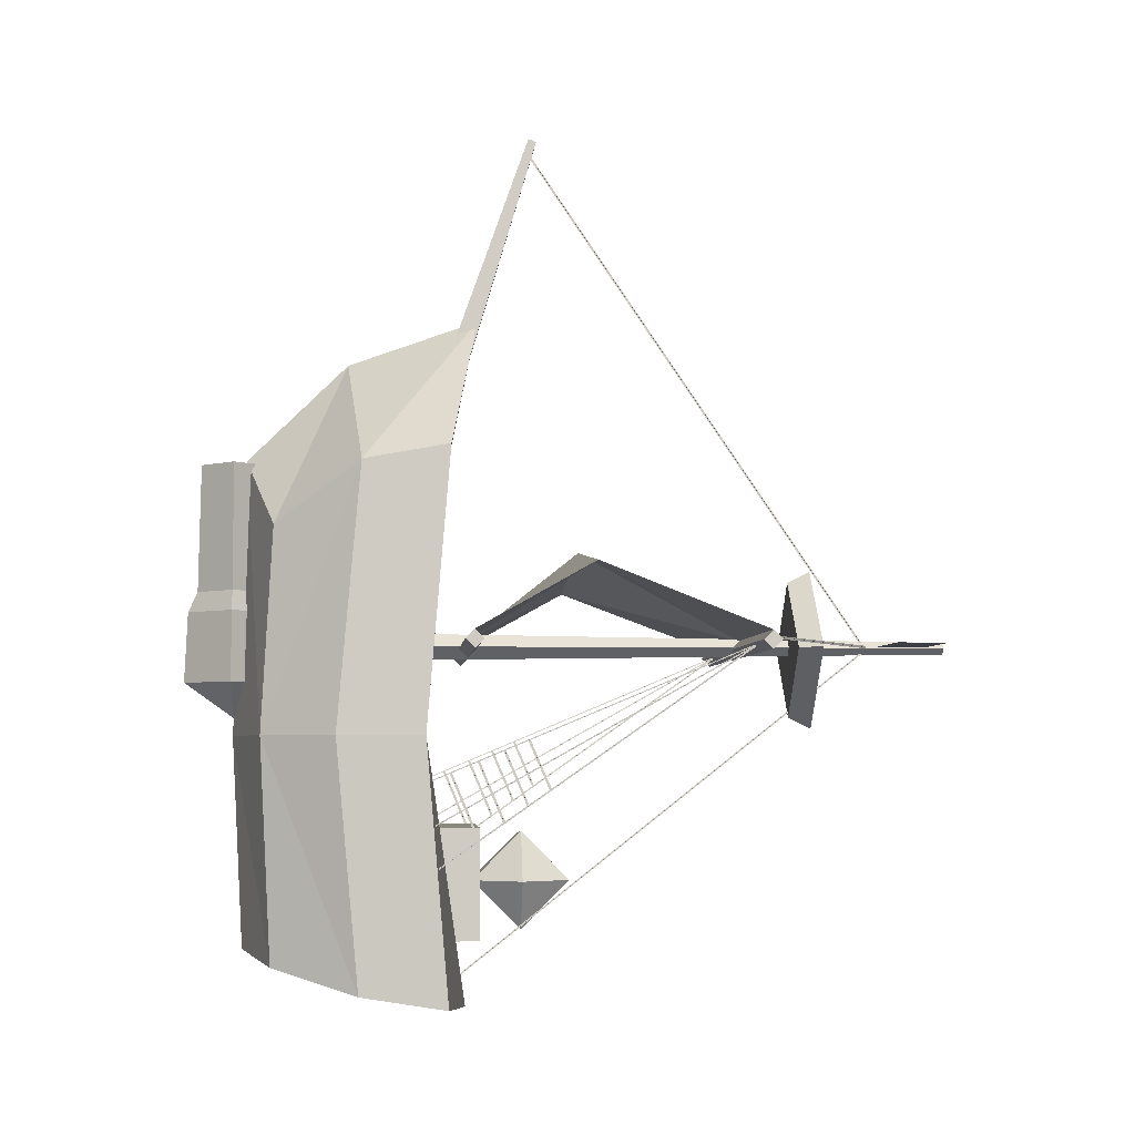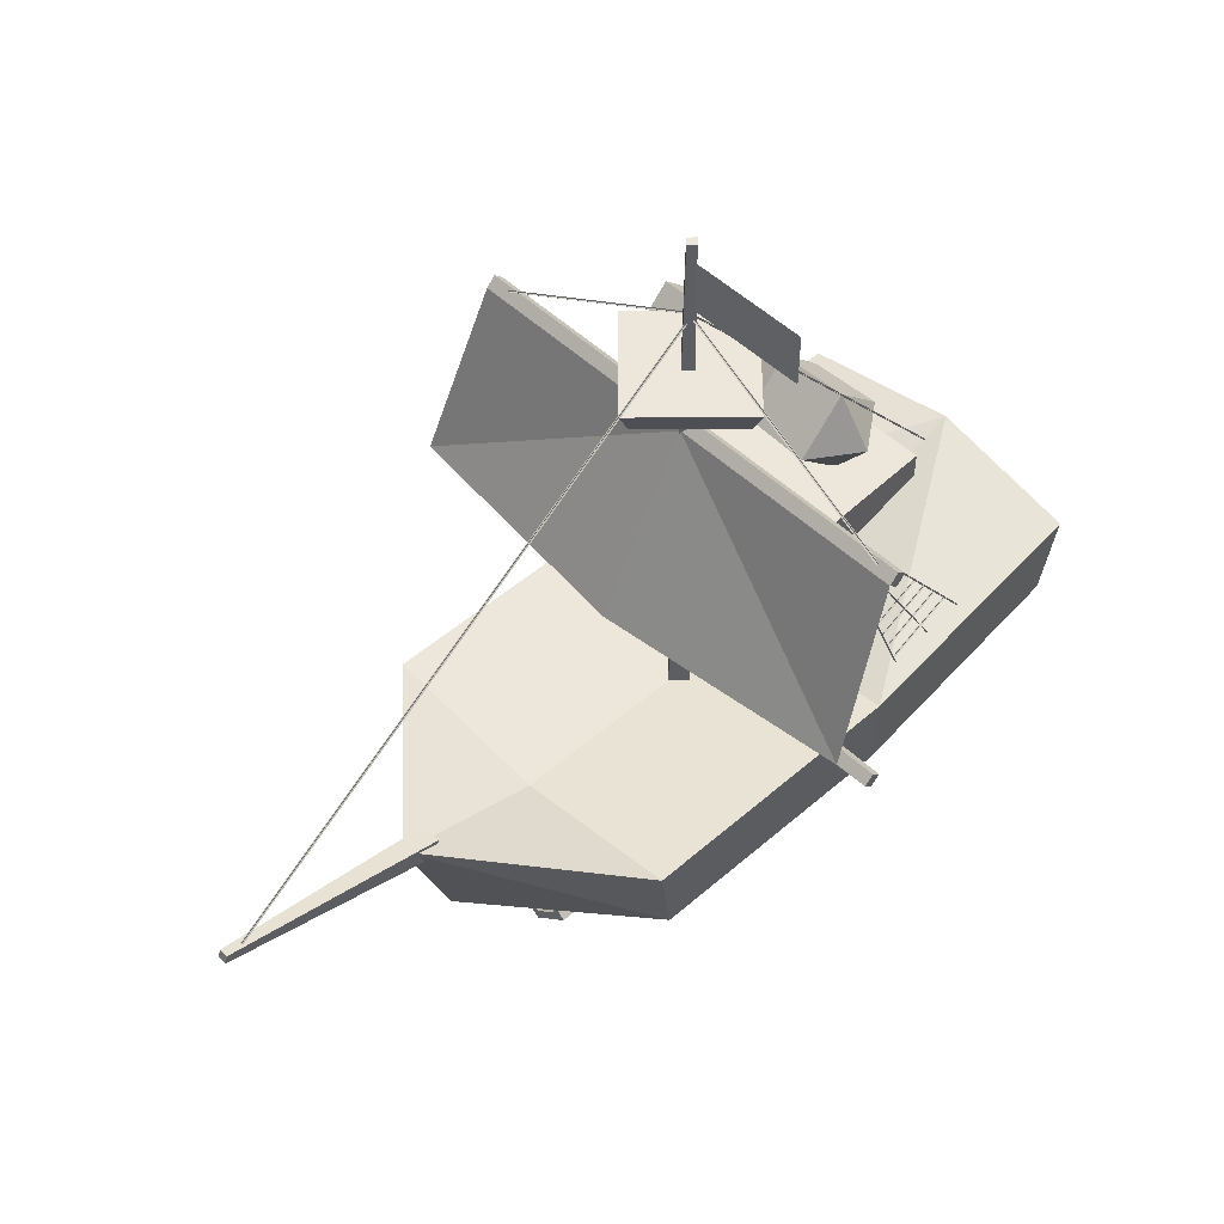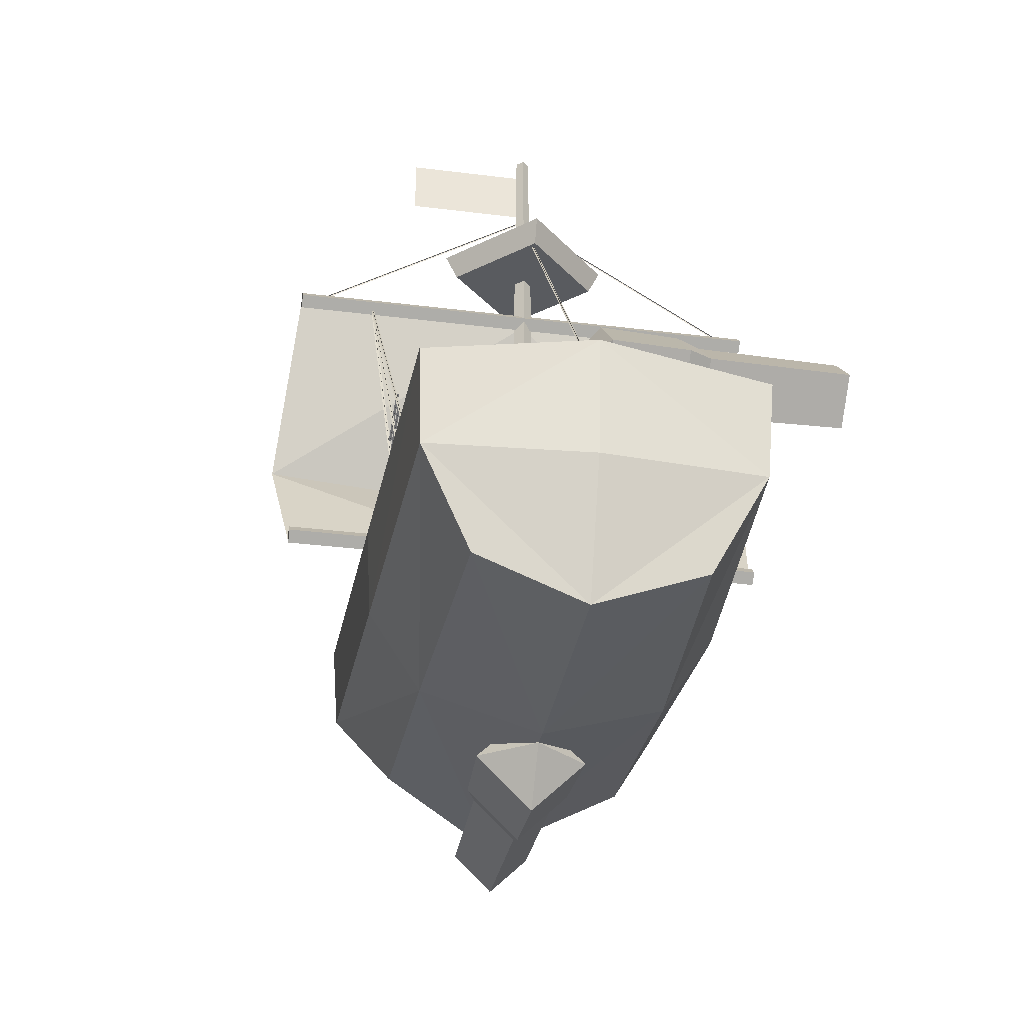
<metadata>
{"format":"obj","ext":"obj","renderer":"f3d","projection":"perspective","resolution":1024,"background":"white","views":[{"elev":-4.5,"azim":85.8,"up":"+Z"},{"elev":52.5,"azim":44.8,"up":"+Y"},{"elev":-32.1,"azim":169.9,"up":"+Y"}]}
</metadata>
<code>
o cloth_Cube.008
v 0.5073 3.021 0.0127
v 0.02661 3.021 0.0127
v 0.5073 2.904 0.0127
v 0.5073 3.137 0.0127
v 0.02661 3.137 0.0127
v 0 1.546 0.4371
v 0 1.045 0.03982
v 1.075 1.546 0.3204
v 0 2.28 0.03982
v -1.008 2.28 0.03982
v -1.075 1.546 0.3204
v -1.008 1.045 0.03982
v 0.5073 3.021 0.0127
v 0.5073 2.904 0.0127
v 0.02661 3.021 0.0127
v 0.5073 3.137 0.0127
v 0.02661 3.137 0.0127
v 0 1.546 0.4371
v 1.075 1.546 0.3204
v 0 1.045 0.03982
v 0 2.28 0.03982
v 1.008 2.28 0.03982
v -1.008 2.28 0.03982
v -1.075 1.546 0.3204
v 0.02661 2.904 0.0127
v 1.008 1.045 0.03982
v 1.008 2.28 0.03982
v 0.02661 2.904 0.0127
v 1.008 1.045 0.03982
v -1.008 1.045 0.03982
f 1 2 3
f 4 5 1
f 6 7 8
f 9 6 8
f 10 11 9
f 11 12 7
f 13 14 15
f 16 13 17
f 18 19 20
f 21 22 19
f 23 21 24
f 24 18 20
f 2 25 3
f 5 2 1
f 7 26 8
f 27 9 8
f 11 6 9
f 6 11 7
f 14 28 15
f 13 15 17
f 19 29 20
f 18 21 19
f 21 18 24
f 30 24 20
o cannon_Cube.005
v 0.1656 0 0.2517
v 0 0.1656 0.2517
v 0.154 0 0.8244
v -0.1656 0 0.2517
v 0 0.154 0.8244
v 0 -0.1656 0.2517
v -0.154 0 0.8244
v 0 -0.154 0.8244
v 0.2214 -0 -0.1553
v 0 -0.2214 -0.1553
v 0 -0 -0.3125
v 0 0.2214 -0.1553
v -0.2214 -0 -0.1553
v 0 -0.2071 0.1603
v -0.2071 0 0.1603
v 0 0.2071 0.1603
v 0.2071 0 0.1603
v 0 0.1016 0.8244
v 0 -0.1016 0.8244
v -0.1016 0 0.8244
v 0.1016 0 0.8244
v 0.1173 0 0
v 0 -0.1173 0
v 0 0.1173 -0
v -0.1173 0 0
f 31 32 33
f 32 34 35
f 34 36 37
f 36 31 38
f 39 40 41
f 42 39 41
f 40 43 41
f 43 42 41
f 40 39 44
f 43 40 45
f 42 43 46
f 39 42 47
f 44 47 36
f 45 44 34
f 46 45 32
f 47 46 31
f 35 37 48
f 38 33 49
f 37 38 50
f 33 35 51
f 51 48 52
f 49 51 53
f 48 50 54
f 50 49 55
f 54 55 52
f 32 35 33
f 34 37 35
f 36 38 37
f 31 33 38
f 39 47 44
f 40 44 45
f 43 45 46
f 42 46 47
f 47 31 36
f 44 36 34
f 45 34 32
f 46 32 31
f 37 50 48
f 33 51 49
f 38 49 50
f 35 48 51
f 48 54 52
f 51 52 53
f 50 55 54
f 49 53 55
f 55 53 52
o ropes_Cube.010
v 0.6387 1.376 -0.6272
v 0.639 1.284 -0.4177
v 0.6387 1.386 -0.6234
v 0.6442 1.381 -0.6253
v 0.6445 1.29 -0.4158
v 0.6333 1.381 -0.6253
v 0.6387 1.279 -0.6916
v 0.639 1.178 -0.4573
v 0.6387 1.289 -0.6878
v 0.6442 1.284 -0.6897
v 0.6445 1.183 -0.4554
v 0.6333 1.284 -0.6897
v 0.6387 1.071 -0.8421
v 0.639 0.9514 -0.5563
v 0.6387 1.081 -0.8383
v 0.6442 1.076 -0.8402
v 0.6445 0.9565 -0.5544
v 0.6333 1.076 -0.8402
v 0.6387 1.179 -0.7667
v 0.639 1.069 -0.5068
v 0.6387 1.189 -0.7629
v 0.6442 1.184 -0.7648
v 0.6445 1.074 -0.5049
v 0.6333 1.184 -0.7648
v 0.6302 0.8625 -0.9907
v 0.6956 2.271 -0.001104
v 0.618 0.8625 -0.9907
v 0.6241 0.8686 -0.9907
v 0.6895 2.277 -0.001104
v 0.6241 0.8564 -0.9907
v 0.6302 0.8442 -0.6
v 0.6956 2.271 -0.001104
v 0.618 0.8442 -0.6
v 0.6241 0.8503 -0.6
v 0.6895 2.277 -0.001104
v 0.6895 2.265 -0.001103
v 0.6302 0.8625 -0.794
v 0.6956 2.271 -0.001104
v 0.618 0.8625 -0.794
v 0.6241 0.8686 -0.794
v 0.6895 2.277 -0.001104
v 0.6241 0.8564 -0.794
v -0.6387 1.376 -0.6272
v -0.6387 1.386 -0.6234
v -0.639 1.284 -0.4177
v -0.6442 1.381 -0.6253
v -0.6333 1.381 -0.6253
v -0.6445 1.29 -0.4158
v -0.6387 1.279 -0.6916
v -0.6387 1.289 -0.6878
v -0.639 1.178 -0.4573
v -0.6442 1.284 -0.6897
v -0.6333 1.284 -0.6897
v -0.6445 1.183 -0.4554
v -0.6387 1.071 -0.8421
v -0.6387 1.081 -0.8383
v -0.639 0.9514 -0.5563
v -0.6442 1.076 -0.8402
v -0.6333 1.076 -0.8402
v -0.6445 0.9565 -0.5544
v -0.6387 1.179 -0.7667
v -0.6387 1.189 -0.7629
v -0.639 1.069 -0.5068
v -0.6442 1.184 -0.7648
v -0.6333 1.184 -0.7648
v -0.6445 1.074 -0.5049
v -0.6302 0.8625 -0.9907
v -0.618 0.8625 -0.9907
v -0.6956 2.271 -0.001103
v -0.6241 0.8686 -0.9907
v -0.6241 0.8564 -0.9907
v -0.6895 2.277 -0.001103
v -0.6302 0.8442 -0.6
v -0.618 0.8442 -0.6
v -0.6956 2.271 -0.001103
v -0.6241 0.8503 -0.6
v -0.6241 0.8381 -0.6
v -0.6895 2.265 -0.001103
v -0.6302 0.8625 -0.794
v -0.618 0.8625 -0.794
v -0.6956 2.271 -0.001103
v -0.6241 0.8686 -0.794
v -0.6241 0.8564 -0.794
v -0.6895 2.277 -0.001103
v 0.01142 0.984 -1.479
v 0.01142 2.859 -0.001103
v -0.000754 0.984 -1.479
v 0.005332 0.9901 -1.479
v 0.005332 2.865 -0.001103
v 0.005332 0.9779 -1.479
v -0.000754 1.313 2.278
v -0.000754 2.859 0.002682
v 0.01142 1.313 2.278
v 0.005332 1.319 2.278
v 0.005333 2.865 0.002682
v 0.005332 1.307 2.278
v 0.9306 2.301 0.01878
v 0.02607 2.859 0.01878
v 0.9306 2.301 0.00661
v 0.9306 2.307 0.0127
v 0.02607 2.865 0.0127
v 0.9306 2.295 0.0127
v -0.9306 2.301 0.01878
v -0.9306 2.301 0.00661
v -0.02607 2.859 0.01878
v -0.9306 2.307 0.0127
v -0.9306 2.295 0.0127
v -0.02607 2.865 0.0127
v 0.6387 1.376 -0.6272
v 0.6387 1.386 -0.6234
v 0.639 1.284 -0.4177
v 0.6442 1.381 -0.6253
v 0.6333 1.381 -0.6253
v 0.6445 1.29 -0.4158
v 0.6387 1.279 -0.6916
v 0.6387 1.289 -0.6878
v 0.639 1.178 -0.4573
v 0.6442 1.284 -0.6897
v 0.6333 1.284 -0.6897
v 0.6445 1.183 -0.4554
v 0.6387 1.071 -0.8421
v 0.6387 1.081 -0.8383
v 0.639 0.9514 -0.5563
v 0.6442 1.076 -0.8402
v 0.6333 1.076 -0.8402
v 0.6445 0.9565 -0.5544
v 0.6387 1.179 -0.7667
v 0.6387 1.189 -0.7629
v 0.639 1.069 -0.5068
v 0.6442 1.184 -0.7648
v 0.6333 1.184 -0.7648
v 0.6445 1.074 -0.5049
v 0.6302 0.8625 -0.9907
v 0.618 0.8625 -0.9907
v 0.6956 2.271 -0.001104
v 0.6241 0.8686 -0.9907
v 0.6241 0.8564 -0.9907
v 0.6895 2.277 -0.001104
v 0.6302 0.8442 -0.6
v 0.618 0.8442 -0.6
v 0.6956 2.271 -0.001104
v 0.6241 0.8503 -0.6
v 0.6241 0.8381 -0.6
v 0.6895 2.265 -0.001103
v 0.6302 0.8625 -0.794
v 0.618 0.8625 -0.794
v 0.6956 2.271 -0.001104
v 0.6241 0.8686 -0.794
v 0.6241 0.8564 -0.794
v 0.6895 2.277 -0.001104
v -0.6387 1.376 -0.6272
v -0.639 1.284 -0.4177
v -0.6387 1.386 -0.6234
v -0.6442 1.381 -0.6253
v -0.6445 1.29 -0.4158
v -0.6333 1.381 -0.6253
v -0.6387 1.279 -0.6916
v -0.639 1.178 -0.4573
v -0.6387 1.289 -0.6878
v -0.6442 1.284 -0.6897
v -0.6445 1.183 -0.4554
v -0.6333 1.284 -0.6897
v -0.6387 1.071 -0.8421
v -0.639 0.9514 -0.5563
v -0.6387 1.081 -0.8383
v -0.6442 1.076 -0.8402
v -0.6445 0.9565 -0.5544
v -0.6333 1.076 -0.8402
v -0.6387 1.179 -0.7667
v -0.639 1.069 -0.5068
v -0.6387 1.189 -0.7629
v -0.6442 1.184 -0.7648
v -0.6445 1.074 -0.5049
v -0.6333 1.184 -0.7648
v -0.6302 0.8625 -0.9907
v -0.6956 2.271 -0.001103
v -0.618 0.8625 -0.9907
v -0.6241 0.8686 -0.9907
v -0.6895 2.277 -0.001103
v -0.6241 0.8564 -0.9907
v -0.6302 0.8442 -0.6
v -0.6956 2.271 -0.001103
v -0.618 0.8442 -0.6
v -0.6241 0.8503 -0.6
v -0.6895 2.277 -0.001103
v -0.6895 2.265 -0.001103
v -0.6302 0.8625 -0.794
v -0.6956 2.271 -0.001103
v -0.618 0.8625 -0.794
v -0.6241 0.8686 -0.794
v -0.6895 2.277 -0.001103
v -0.6241 0.8564 -0.794
v 0.01142 0.984 -1.479
v -0.000754 0.984 -1.479
v 0.01142 2.859 -0.001103
v 0.005332 0.9901 -1.479
v 0.005332 0.9779 -1.479
v 0.005332 2.865 -0.001103
v -0.000754 1.313 2.278
v 0.01142 1.313 2.278
v -0.000754 2.859 0.002682
v 0.005332 1.319 2.278
v 0.005332 1.307 2.278
v 0.005333 2.865 0.002682
v 0.9306 2.301 0.01878
v 0.9306 2.301 0.00661
v 0.02607 2.859 0.01878
v 0.9306 2.307 0.0127
v 0.9306 2.295 0.0127
v 0.02607 2.865 0.0127
v -0.9306 2.301 0.01878
v -0.02607 2.859 0.01878
v -0.9306 2.301 0.00661
v -0.9306 2.307 0.0127
v -0.02607 2.865 0.0127
v -0.9306 2.295 0.0127
v 0.639 1.295 -0.4139
v 0.6336 1.29 -0.4158
v 0.639 1.188 -0.4535
v 0.6336 1.183 -0.4554
v 0.639 0.9616 -0.5525
v 0.6336 0.9565 -0.5544
v 0.639 1.079 -0.503
v 0.6336 1.074 -0.5049
v 0.6834 2.271 -0.001104
v 0.6895 2.265 -0.001103
v 0.6834 2.271 -0.001104
v 0.6241 0.8381 -0.6
v 0.6834 2.271 -0.001104
v 0.6895 2.265 -0.001103
v -0.639 1.295 -0.4139
v -0.6336 1.29 -0.4158
v -0.639 1.188 -0.4535
v -0.6336 1.183 -0.4554
v -0.639 0.9616 -0.5525
v -0.6336 0.9565 -0.5544
v -0.639 1.079 -0.503
v -0.6336 1.074 -0.5049
v -0.6834 2.271 -0.001103
v -0.6895 2.265 -0.001103
v -0.6834 2.271 -0.001103
v -0.6895 2.277 -0.001103
v -0.6834 2.271 -0.001103
v -0.6895 2.265 -0.001103
v -0.000754 2.859 -0.001103
v 0.005333 2.853 -0.001103
v 0.01142 2.859 0.002682
v 0.005333 2.853 0.002682
v 0.02607 2.859 0.00661
v 0.02607 2.853 0.0127
v -0.02607 2.859 0.00661
v -0.02607 2.853 0.0127
v 0.639 1.295 -0.4139
v 0.6336 1.29 -0.4158
v 0.639 1.188 -0.4535
v 0.6336 1.183 -0.4554
v 0.639 0.9616 -0.5525
v 0.6336 0.9565 -0.5544
v 0.639 1.079 -0.503
v 0.6336 1.074 -0.5049
v 0.6834 2.271 -0.001104
v 0.6895 2.265 -0.001103
v 0.6834 2.271 -0.001104
v 0.6895 2.277 -0.001104
v 0.6834 2.271 -0.001104
v 0.6895 2.265 -0.001103
v -0.639 1.295 -0.4139
v -0.6336 1.29 -0.4158
v -0.639 1.188 -0.4535
v -0.6336 1.183 -0.4554
v -0.639 0.9616 -0.5525
v -0.6336 0.9565 -0.5544
v -0.639 1.079 -0.503
v -0.6336 1.074 -0.5049
v -0.6834 2.271 -0.001103
v -0.6895 2.265 -0.001103
v -0.6834 2.271 -0.001103
v -0.6241 0.8381 -0.6
v -0.6834 2.271 -0.001103
v -0.6895 2.265 -0.001103
v -0.000754 2.859 -0.001103
v 0.005333 2.853 -0.001103
v 0.01142 2.859 0.002682
v 0.005333 2.853 0.002682
v 0.02607 2.859 0.00661
v 0.02607 2.853 0.0127
v -0.02607 2.859 0.00661
v -0.02607 2.853 0.0127
f 56 57 58
f 59 60 61
f 62 63 64
f 65 66 67
f 68 69 70
f 71 72 73
f 74 75 76
f 77 78 79
f 80 81 82
f 83 84 85
f 86 87 88
f 89 90 91
f 92 93 94
f 95 96 97
f 98 99 100
f 101 102 103
f 104 105 106
f 107 108 109
f 110 111 112
f 113 114 115
f 116 117 118
f 119 120 121
f 122 123 124
f 125 126 127
f 128 129 130
f 131 132 133
f 134 135 136
f 137 138 139
f 140 141 142
f 143 144 145
f 146 147 148
f 149 150 151
f 152 153 154
f 155 156 157
f 158 159 160
f 161 162 163
f 164 165 166
f 167 168 169
f 170 171 172
f 173 174 175
f 176 177 178
f 179 180 181
f 182 183 184
f 185 186 187
f 188 189 190
f 191 192 193
f 194 195 196
f 197 198 199
f 200 201 202
f 203 204 205
f 206 207 208
f 209 210 211
f 212 213 214
f 215 216 217
f 218 219 220
f 221 222 223
f 224 225 226
f 227 228 229
f 230 231 232
f 233 234 235
f 236 237 238
f 239 240 241
f 242 243 244
f 245 246 247
f 248 249 250
f 251 252 253
f 254 255 256
f 257 258 259
f 260 261 262
f 263 264 265
f 266 267 268
f 269 270 271
f 57 272 58
f 60 273 61
f 63 274 64
f 66 275 67
f 69 276 70
f 72 277 73
f 75 278 76
f 78 279 79
f 81 280 82
f 84 281 85
f 87 282 88
f 283 89 91
f 93 284 94
f 96 285 97
f 99 286 100
f 102 287 103
f 105 288 106
f 108 289 109
f 111 290 112
f 114 291 115
f 117 292 118
f 120 293 121
f 123 294 124
f 126 295 127
f 129 296 130
f 297 131 133
f 135 298 136
f 138 299 139
f 141 300 142
f 144 301 145
f 147 302 148
f 150 303 151
f 153 304 154
f 156 305 157
f 159 306 160
f 162 307 163
f 165 308 166
f 168 309 169
f 171 310 172
f 174 311 175
f 177 312 178
f 180 313 181
f 183 314 184
f 186 315 187
f 189 316 190
f 192 317 193
f 195 318 196
f 319 197 199
f 201 320 202
f 204 321 205
f 207 322 208
f 210 323 211
f 213 324 214
f 216 325 217
f 219 326 220
f 222 327 223
f 225 328 226
f 228 329 229
f 231 330 232
f 234 331 235
f 237 332 238
f 333 239 241
f 243 334 244
f 246 335 247
f 249 336 250
f 252 337 253
f 255 338 256
f 258 339 259
f 261 340 262
f 264 341 265
f 267 342 268
f 270 343 271
o cannon.001_Cube.015
v -0.5339 1.295 -0.8781
v -0.5339 1.461 -1.044
v -1.107 1.295 -0.8897
v -0.5339 1.295 -1.209
v -1.107 1.449 -1.044
v -0.5339 1.13 -1.044
v -1.107 1.295 -1.198
v -1.107 1.141 -1.044
v -0.127 1.295 -0.8222
v -0.127 1.074 -1.044
v 0.03025 1.295 -1.044
v -0.127 1.517 -1.044
v -0.127 1.295 -1.265
v -0.4426 1.088 -1.044
v -0.4426 1.295 -1.251
v -0.4426 1.502 -1.044
v -0.4426 1.295 -0.8366
v -1.107 1.295 -1.145
v -1.107 1.194 -1.044
v -1.107 1.295 -0.9421
v -1.107 1.397 -1.044
v -0.2822 1.295 -0.9264
v -0.2822 1.178 -1.044
v -0.2822 1.412 -1.044
v -0.2822 1.295 -1.161
f 344 345 346
f 345 347 348
f 347 349 350
f 349 344 351
f 352 353 354
f 355 352 354
f 353 356 354
f 356 355 354
f 353 352 357
f 356 353 358
f 355 356 359
f 352 355 360
f 357 360 349
f 358 357 347
f 359 358 345
f 360 359 344
f 348 350 361
f 351 346 362
f 350 351 361
f 346 348 363
f 363 364 365
f 362 363 366
f 364 361 367
f 361 362 368
f 367 368 365
f 345 348 346
f 347 350 348
f 349 351 350
f 344 346 351
f 352 360 357
f 353 357 358
f 356 358 359
f 355 359 360
f 360 344 349
f 357 349 347
f 358 347 345
f 359 345 344
f 364 348 361
f 346 363 362
f 351 362 361
f 348 364 363
f 364 367 365
f 363 365 366
f 361 368 367
f 362 366 368
f 368 366 365
o boat_Cube
v -0.634 1.102 -0.8008
v -0.634 1.102 -1.303
v -0.634 0.8859 -0.8008
v 0.08797 1.102 -1.303
v -0.634 0.8859 -1.303
v 0.08797 1.102 -0.8008
v 0.08797 0.8859 -1.303
v 0.08797 0.8859 -0.8008
v 1.008 1.045 0.03982
v 1.008 1.084 -0
v -1.008 1.045 0.03982
v 1.008 1.045 -0.03982
v -1.008 1.085 -0
v 1.008 1.005 -0
v -1.008 1.045 -0.03982
v -1.008 1.005 -0
v -0.01877 1.316 2.342
v -0.01877 1.352 2.331
v -0.0437 0.9755 1.381
v 0.01937 1.352 2.331
v -0.0437 1.059 1.353
v 0.01937 1.316 2.342
v 0.04429 1.059 1.353
v 0.04429 0.9755 1.381
v 0 0.5731 -1.539
v 0.6545 0.5731 -1.489
v 0 0.0475 -1.336
v 0.6978 0.4711 -0.3931
v 0.6978 0.5731 0.7757
v 0.4895 0.144 -0.3921
v 0 -0.002118 -0.3933
v 0.4462 0.1936 -1.383
v 0 0.5 1.284
v 0.4895 0.1936 0.5145
v 0.7156 0.9525 0.8431
v 0 1.085 1.494
v 0.7156 0.8506 -0.3933
v 0 1.04 -1.597
v 0.6723 0.9525 -1.547
v 0 0.7409 -0.3958
v 0 0.0475 0.8431
v 0 0.8428 0.8431
v -0.6545 0.5731 -1.489
v -0.6978 0.4711 -0.3931
v -0.4895 0.144 -0.3921
v -0.6978 0.5731 0.7757
v -0.4462 0.1936 -1.383
v -0.4895 0.1936 0.5145
v -0.7156 0.9525 0.8431
v -0.7156 0.8506 -0.3933
v -0.6723 0.9525 -1.547
v 1.008 2.28 0.03982
v 1.008 2.32 -0
v -1.008 2.28 0.03982
v 1.008 2.28 -0.03982
v -1.008 2.32 -0
v 1.008 2.24 -0
v -1.008 2.28 -0.03982
v -1.008 2.24 -0
v 0 2.607 0.3578
v -0.3578 2.607 -0
v 0 2.504 0.3074
v 0 2.607 -0.3578
v -0.3074 2.504 -0
v 0.3578 2.607 -0
v 0 2.504 -0.3074
v 0.3074 2.504 -0
v 0 3.22 0.03535
v -0.02696 3.22 0.008381
v 0 0.5898 0.0706
v 0 3.22 -0.01859
v -0.06222 0.5898 0.008381
v 0.02696 3.22 0.008381
v 0 0.5898 -0.05384
v 0.06222 0.5898 0.008381
f 369 370 371
f 370 372 373
f 372 374 375
f 374 369 376
f 374 372 369
f 377 378 379
f 378 380 381
f 380 382 383
f 382 377 384
f 382 380 378
f 381 383 384
f 385 386 387
f 386 388 389
f 388 390 391
f 390 385 392
f 390 388 385
f 393 394 395
f 396 397 398
f 399 395 400
f 397 401 402
f 403 404 397
f 405 403 396
f 406 407 394
f 407 405 396
f 403 405 408
f 409 399 398
f 394 396 398
f 404 403 410
f 408 405 406
f 393 395 411
f 412 413 414
f 399 413 415
f 414 416 401
f 417 414 404
f 418 412 417
f 406 393 411
f 419 411 412
f 417 410 408
f 409 416 413
f 411 415 413
f 404 410 417
f 408 406 418
f 420 421 422
f 421 423 424
f 423 425 426
f 425 420 427
f 425 423 421
f 424 426 427
f 428 429 430
f 429 431 432
f 431 433 434
f 433 428 435
f 430 432 435
f 433 431 428
f 436 437 438
f 437 439 440
f 439 441 442
f 441 436 443
f 441 439 436
f 370 373 371
f 372 375 373
f 374 376 375
f 369 371 376
f 372 370 369
f 378 381 379
f 380 383 381
f 382 384 383
f 377 379 384
f 377 382 378
f 379 381 384
f 386 389 387
f 388 391 389
f 390 392 391
f 385 387 392
f 388 386 385
f 394 400 395
f 397 402 398
f 398 399 400
f 401 409 402
f 404 401 397
f 403 397 396
f 393 406 394
f 394 407 396
f 410 403 408
f 402 409 398
f 400 394 398
f 405 407 406
f 395 415 411
f 413 416 414
f 395 399 415
f 416 409 401
f 414 401 404
f 412 414 417
f 419 406 411
f 418 419 412
f 418 417 408
f 399 409 413
f 412 411 413
f 406 419 418
f 421 424 422
f 423 426 424
f 425 427 426
f 420 422 427
f 420 425 421
f 422 424 427
f 429 432 430
f 431 434 432
f 433 435 434
f 428 430 435
f 432 434 435
f 431 429 428
f 437 440 438
f 439 442 440
f 441 443 442
f 436 438 443
f 439 437 436

</code>
